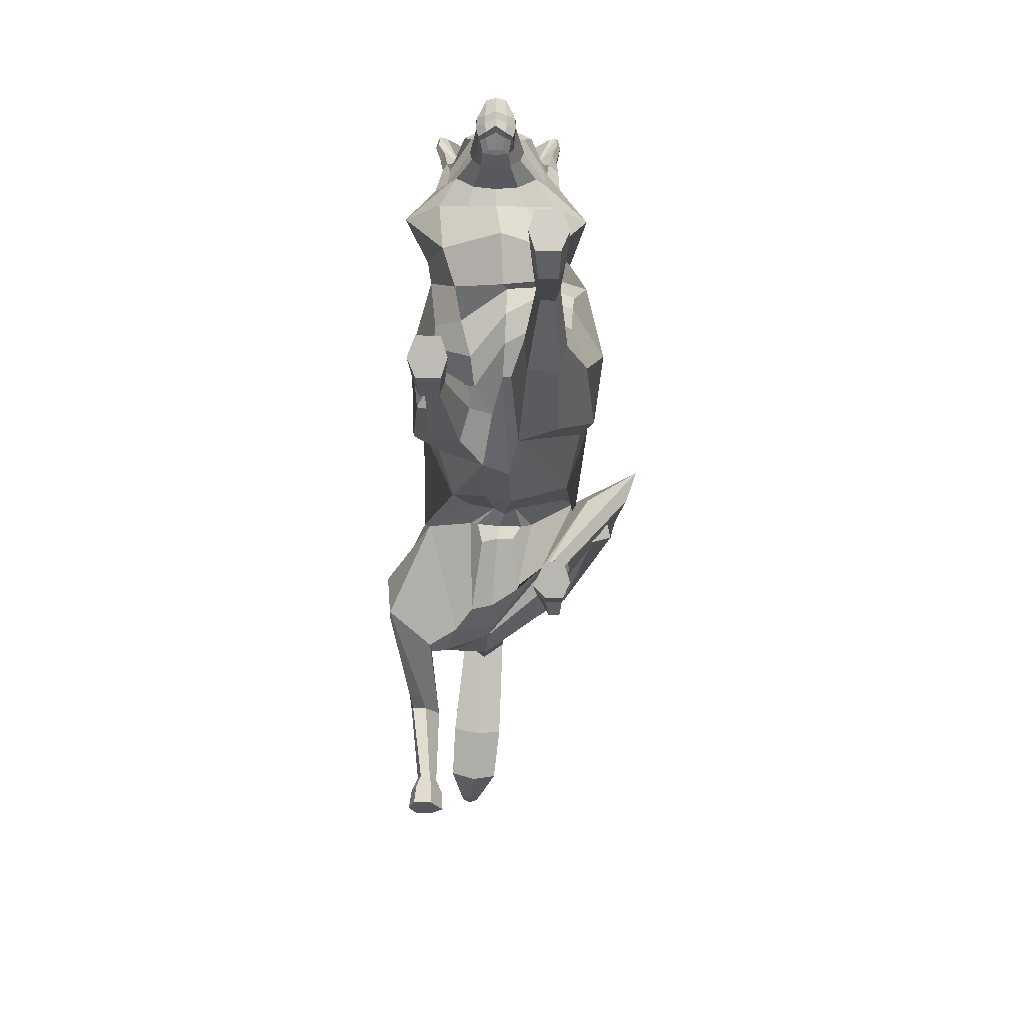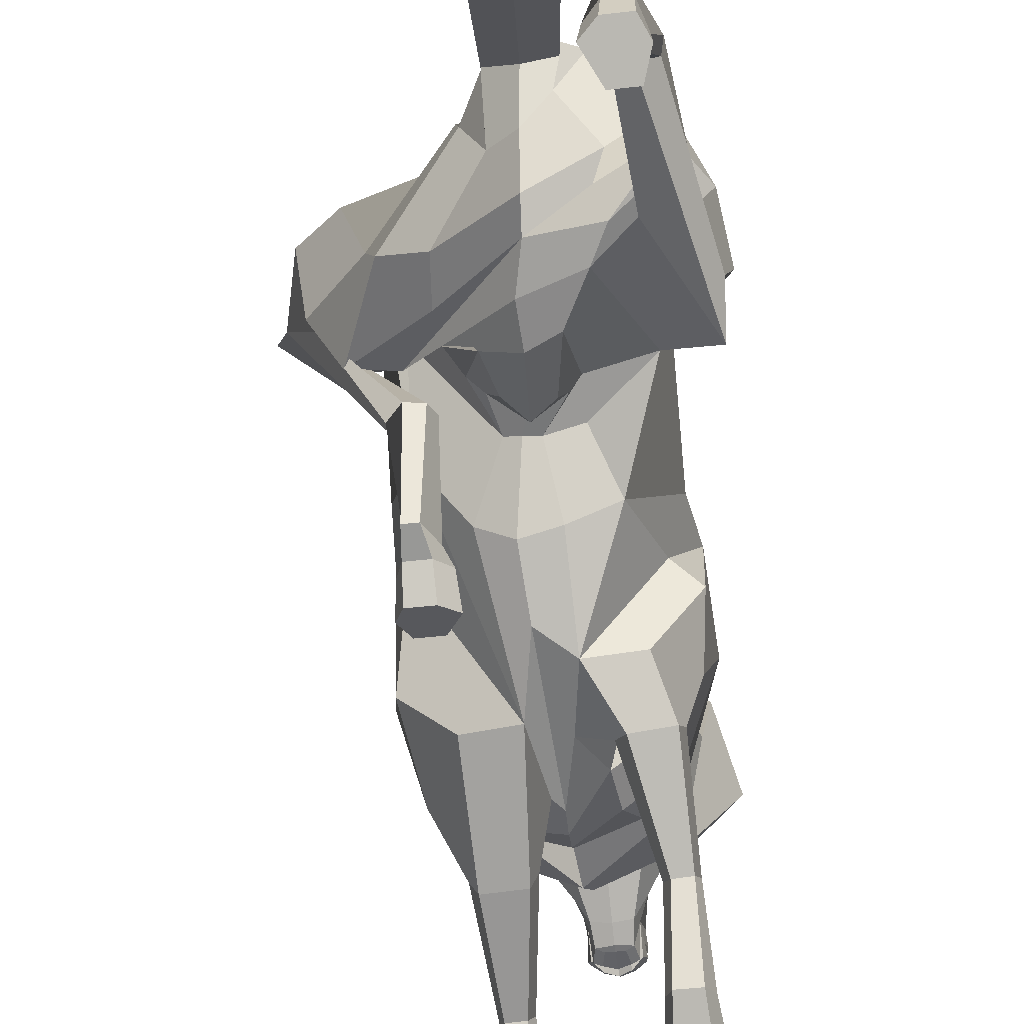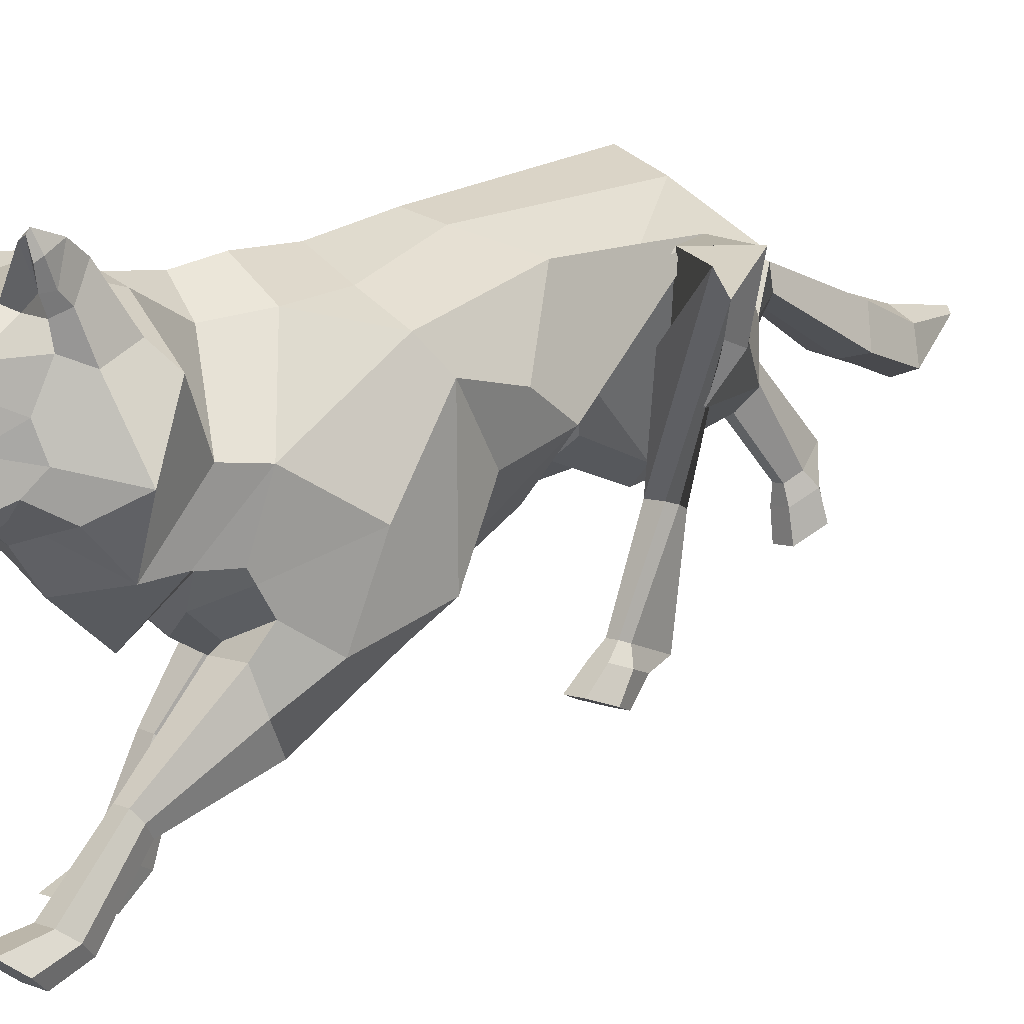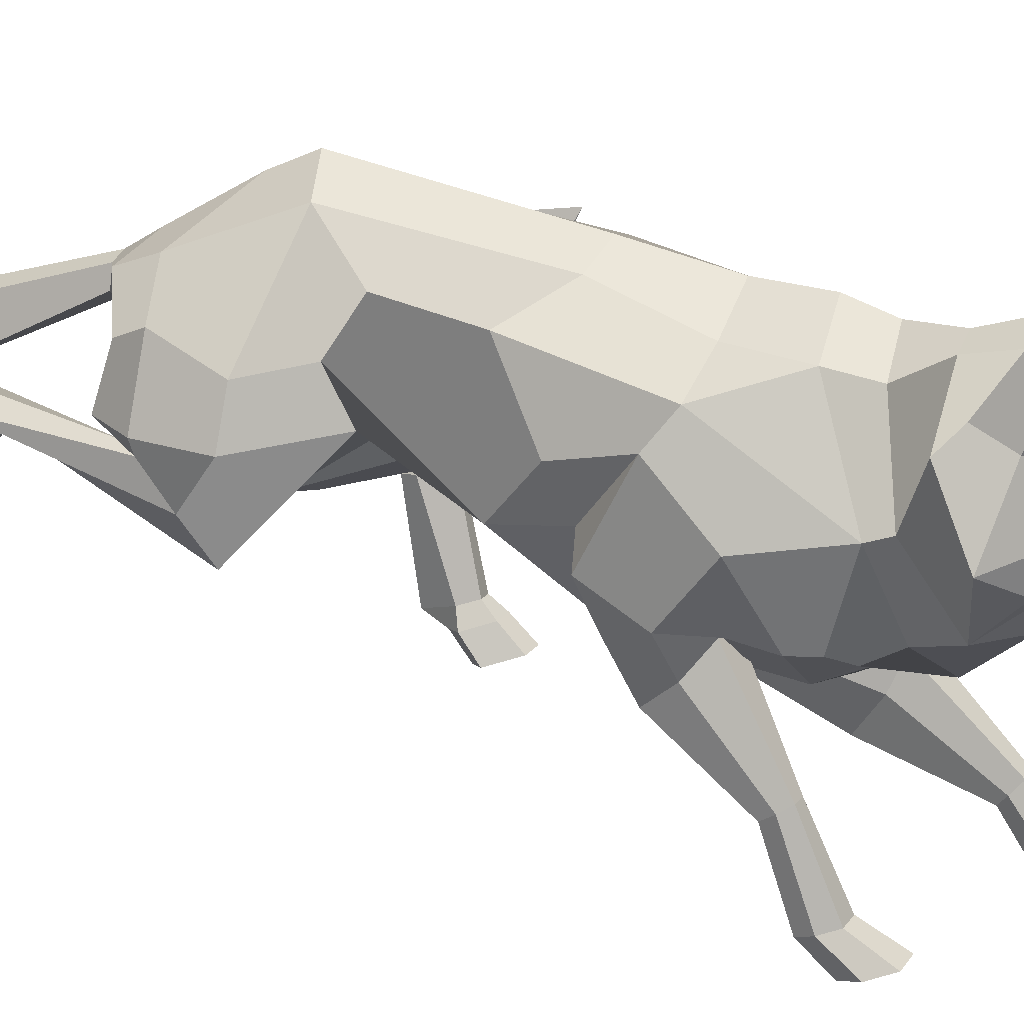
<metadata>
{"format":"obj","ext":"obj","renderer":"f3d","projection":"perspective","resolution":1024,"background":"white","views":[{"elev":25.6,"azim":0.7,"up":"+Z"},{"elev":-46.7,"azim":-172.5,"up":"+Y"},{"elev":7.2,"azim":47.8,"up":"+Y"},{"elev":19.3,"azim":-64.9,"up":"+Y"}]}
</metadata>
<code>
g comp_wolf_rig:skinCluster1Set comp_wolf_rig:tweakSet1
v 1.743 61.31 7.195
v 2.983 58.62 19.26
v 0.248 66.51 -20.94
v -0.07359 63.93 -26.62
v -0.4425 39.66 -35.61
v -0.8505 44.15 -39.27
v -0.8922 57.81 -37
v 2.088 40.26 -10.27
v 3.019 39.48 -7.503
v 4.31 31.96 -1.472
v 2.428 56.61 33.55
v 2.713 30 46.58
v 3.572 25.49 34.65
v -0.05937 38.51 -31.56
v 1.043 34.84 -27.7
v 3.39 23.39 30.38
v 3.863 27.56 5.605
v 1.842 58.81 46.29
v 1.899 58.62 52.04
v 1.881 34.54 49.63
v 1.932 37.63 64.38
v 1.934 51.82 58.43
v 1.802 36.52 51.85
v 1.835 33.66 56.3
v 1.947 35.41 66.75
v 1.85 32.37 58.43
v 1.897 32.06 63.17
v 1.873 34.52 59.75
v 1.858 32.2 59.26
v 1.886 32.15 62.11
v 1.789 37.04 -11.2
v 1.903 43.64 58.85
v 1.909 33 64.06
v -1.219 55.23 -41.17
v -1.15 50.79 -41.29
v -2.522 50.85 -56.61
v -2.326 43.97 -55.8
v -3.174 49.25 -64.22
v -3.063 41.47 -64.54
v -4.105 48.59 -74.76
v -3.799 46.15 -71.83
v 1.923 33.58 65.14
v 3.215 58.08 27.65
v 3.754 28.18 37.85
v 1.768 56.75 39.81
v 0.9 33.53 -22.54
v 1.924 48.36 58.9
v 3.102 24.59 39.83
v 3.101 21.94 25.22
v 17.52 46.05 5.717
v 13.84 56.84 0.08793
v 12.22 57.72 -12.79
v 15.71 58.6 -17.52
v 13.96 41.83 -3.371
v 16.15 51.41 18.07
v 19.64 35.68 23.5
v 6.548 63.59 -21.87
v 5.779 53.89 -33.18
v 22.23 48.49 -16.52
v 16.76 41.34 33.35
v 5.03 49.66 -35.99
v 13.7 51.31 -10.3
v 18.03 28.57 14.5
v 18.63 47.46 15.26
v 16.61 24.31 25.79
v 14.33 31.05 33.55
v 14.09 27.84 31.23
v 13.99 41.53 37.48
v 7.066 52.39 34.09
v 11.07 31.68 43.29
v 7.823 28.27 35.92
v 9.075 39.42 -23.57
v 18.71 42.95 -14.69
v 12.17 23.88 15.44
v 16.58 40.12 45.3
v 5.497 56.83 46
v 12.3 49.62 47.57
v 5.004 57.52 52.53
v 10.98 36.92 48.73
v 10.08 50.89 50.32
v 6.449 35.77 49.16
v 5.738 37.18 56.36
v 6.263 42.95 56.08
v 4.082 37.54 64.04
v 5.757 51.74 56.97
v 5.351 37.06 51.97
v 4.157 33.9 56.21
v 15.42 48.31 -23.83
v 8.521 40.92 -29.16
v 4.644 35.4 58.51
v 3.484 35.5 66.35
v 3.918 32.37 58.71
v 4.627 32.78 61.21
v 4.343 32.2 60.86
v 15.41 57.59 -14.15
v 6.99 25.22 31.55
v 13.01 41.08 -15.46
v 5.612 22.87 13.69
v 11.04 55.77 52.44
v 11.9 61.12 53.71
v 11.79 60.49 54.06
v 13.16 1.363 55.68
v 11.87 3.238 58.28
v 11.87 -0.403 53.23
v 14.2 15.54 -8.423
v 13.09 16.57 -5.23
v 13.09 14.75 -10.86
v 8.115 3.21 58.24
v 8.115 -0.4042 53.23
v 10.08 16.57 -5.23
v 10.08 14.75 -10.86
v 9.615 40.43 -18.65
v 8.11 15.35 -9.008
v 6.017 54.79 52.87
v 10.42 53.7 51.14
v 12 54.71 49.73
v 6.051 58.34 49.81
v 4.974 43.41 58.07
v 12.01 51.93 42.95
v 2.604 46.3 -35.57
v 4.843 34.8 61.3
v 5.063 33.73 62.52
v 16.07 38.76 8.081
v 1.268 54.64 -41.43
v 2.412 51.59 -40.77
v 0.494 50.06 -56.91
v 1.846 44.8 -56.11
v 0.02309 47.33 -64.67
v 0.854 42.66 -64.65
v -2.708 47.77 -73.73
v -2.412 47.25 -72.93
v 5.118 35.56 62.95
v 4.819 34.31 63.87
v 7.469 50.39 56.47
v 7.473 54.07 51.71
v 11.83 58.24 53.41
v 12.36 58.85 52.72
v 10.82 58.5 47.26
v 4.395 23.13 24.76
v 7.116 1.345 55.65
v 11.2 53.74 28.44
v 10.27 32.06 36.96
v 3.585 33.57 64.36
v 3.655 32.97 63.22
v 3.367 31.95 62.21
v 2.954 35.34 58.52
v 3.406 32.01 61.25
v 2.967 32.26 59.33
v 10.53 59.98 53.95
v 8.201 55.63 50.5
v 11.71 56.01 51.06
v 12.03 60.24 50.36
v 10.56 60.94 52.92
v 23.42 57.79 -17.78
v 18.3 57.42 -22.33
v 13.89 43.86 -26.9
v 25.18 53.26 -11.31
v 21.6 49.38 -14.17
v 19.37 46.48 -13.53
v 17.19 47.76 -10.41
v 17.97 48.77 -9.204
v 27.01 56.44 -7.089
v 12.88 19.52 -8.271
v 10.19 19.51 -8.299
v 8.438 18.44 -11.59
v 10.18 17.92 -13.45
v 12.91 17.92 -13.44
v 13.88 18.78 -10.54
v 14.06 49.02 40.46
v 5.919 55.56 40.01
v 14.38 33.62 -15.86
v 14.26 34.07 -14.12
v 11.92 15.34 28.67
v 13.3 19.32 31.45
v 12.61 24.23 33.16
v 12.36 32.79 -18.89
v 11.99 11.95 43.47
v 11.37 13.31 44.6
v 11.22 10.33 42.06
v 12.82 20.96 -11.24
v 12.22 21.33 -10.17
v 12.55 19.25 -16.68
v 12.05 34.18 -13.52
v 7.641 24.32 33.58
v 10.23 32.84 -18.42
v 9.082 13.36 44.6
v 6.986 15.64 28.76
v 8.926 10.42 42.08
v 10.58 21.34 -10.14
v 10.83 19.26 -16.68
v 6.502 20.37 32.06
v 8.297 11.86 43.31
v 9.457 33.35 -16.42
v 9.505 20.64 -12.34
v 11.58 4.528 52.27
v 8.572 4.493 52.22
v 7.714 3.052 50.17
v 8.567 1.555 48.36
v 11.58 1.549 48.35
v 12.56 3.166 50.34
v 4.996 36.87 61.63
v 7.778 43.73 -11.71
v 5.276 36.37 -20.88
v 4.069 48.2 57.62
v 6.249 48.03 56.99
v 9.536 45.83 52.37
v 9.939 41.82 50.87
v 8.279 39.16 52.67
v 4.448 39.52 -12.52
v 5.919 41.78 -11.07
v 9.702 55.07 19.03
v 7.259 59.82 6.289
v 4.903 40.3 -6.853
v 8.409 34.24 -1.45
v 11.38 32.34 38.05
v 14.57 32.61 34.74
v -11.08 44.04 6.055
v -9.485 54.67 0.3603
v -9.356 56.67 -11.54
v -11.72 50.5 -14.98
v -5.845 35.43 -1.956
v -9.71 50.43 18.38
v -12.54 38.49 23.38
v -5.991 63.16 -18.76
v -7.152 57.19 -33.66
v -17.35 42.82 -31.62
v -9.135 40.28 34.63
v -6.979 55.19 -38.98
v -2.974 41.45 -6.612
v -12.3 34.54 9.484
v -11.98 46.33 15.49
v -11.32 30 16.59
v -8.287 28.63 27.59
v -8.485 29.5 22.2
v -9.647 41.58 37.73
v -2.825 52.41 34.19
v -6.687 31.72 43.48
v -2.126 23.83 27.97
v -6.811 40.06 -35.48
v -13.88 43.19 -37.48
v -6.779 27.27 9.772
v -13.08 40.25 45.6
v -1.944 56.75 46.06
v -8.637 49.72 47.78
v -1.206 57.54 52.6
v -7.351 36.99 48.92
v -5.332 48.91 50.08
v -2.729 35.8 49.25
v -2.037 37.21 56.43
v -2.518 42.98 56.17
v -0.2245 37.56 64.09
v -1.919 51.77 57.04
v -1.739 37.09 52.04
v -0.4868 33.92 56.25
v -14.33 52.34 -31.21
v -8.018 43.62 -36.65
v -0.915 35.42 58.57
v 0.402 35.51 66.38
v -0.2109 32.38 58.75
v -0.8661 32.8 61.26
v -0.5947 32.22 60.91
v -10.47 44.1 -12.24
v -1.571 24.2 22.59
v -7.918 36.88 -33.74
v -0.2739 25.36 8.236
v -7.297 55.74 52.6
v -8.395 61.09 53.89
v -8.284 60.46 54.24
v -10.64 0.574 36.6
v -9.354 1.68 39.61
v -9.354 -0.4683 33.77
v -14.22 25.45 -60.17
v -13.1 23.43 -57.49
v -13.1 26.99 -62.21
v -5.597 1.663 39.56
v -5.597 -0.469 33.77
v -10.09 23.43 -57.49
v -10.09 26.99 -62.21
v -5.766 36.41 -29.17
v -8.125 25.82 -60.66
v -2.343 54.71 52.93
v -6.784 53.66 51.29
v -7.627 54.77 49.93
v -2.408 58.29 49.87
v -1.186 43.44 58.13
v -8.569 51.9 43.13
v -3.859 49.07 -39.32
v -1.063 34.83 61.36
v -1.268 33.76 62.59
v -8.994 37.8 8.384
v -3.69 54.55 -40.99
v -4.658 52.1 -40.77
v -5.512 49.95 -56.37
v -6.512 44.65 -55.36
v -6.33 47.22 -64.1
v -6.977 42.52 -63.95
v -5.267 47.72 -73.5
v -5.397 47.2 -72.66
v -1.299 35.59 63.02
v -0.9924 34.34 63.93
v -3.651 50.44 56.58
v -3.829 54 51.8
v -8.33 57.87 53.52
v -8.87 58.48 52.85
v -7.153 58.46 47.42
v 1.311 24.42 17.71
v -4.598 0.5631 36.57
v -4.37 53.68 28.62
v -3.687 26.95 32.91
v 0.2448 33.59 64.4
v 0.147 32.99 63.26
v 0.4065 31.96 62.24
v 0.7741 35.35 58.54
v 0.3483 32.02 61.28
v 0.7515 32.27 59.35
v -7.036 59.94 54.1
v -4.497 55.6 50.61
v -7.99 55.98 51.24
v -8.359 60.32 50.57
v -7.079 60.9 53.07
v -18.15 42.6 -22.2
v -15.5 48.92 -22.23
v -13.65 50.66 -35.07
v -17.44 36.31 -26.84
v -15.83 40.61 -31.91
v -13.78 41.32 -35.21
v -10.4 39.32 -34.31
v -10.5 37.79 -33.11
v -16.98 31.53 -22.92
v -12.9 27.61 -56.82
v -10.21 27.63 -56.85
v -8.452 29.71 -59.61
v -10.19 30.92 -61.11
v -12.92 30.92 -61.09
v -13.89 29.04 -58.72
v -10.57 49.13 40.7
v -2.387 55.6 40.09
v -14.45 41.63 -49.22
v -14.08 40.32 -48.02
v -8.799 21.76 14.55
v -9.278 25 18.4
v -7.56 29 21.31
v -12.79 44.13 -51.74
v -9.416 14.29 27.78
v -8.6 15.2 29.21
v -8.889 13.05 25.95
v -12.84 30.87 -57.34
v -12.23 30.2 -56.43
v -12.57 34.34 -61.87
v -11.7 40.01 -47.96
v -2.675 27.99 21.38
v -10.45 43.86 -51.81
v -6.324 14.98 29.12
v -3.913 21.06 14.36
v -6.61 12.86 25.9
v -10.6 30.18 -56.41
v -10.84 34.35 -61.87
v -2.405 24.48 18.77
v -5.772 13.82 27.44
v -9.373 42.34 -50.45
v -9.519 31.58 -58.24
v -9.059 4.541 34.16
v -6.054 4.52 34.11
v -5.196 3.685 31.74
v -6.057 2.739 29.63
v -9.07 2.738 29.63
v -10.04 3.749 31.94
v -1.192 36.89 61.69
v -3.037 43.18 -11.11
v -2.722 34.4 -23.87
v -0.2489 48.22 57.66
v -2.442 48.06 57.08
v -5.839 45.89 52.52
v -6.307 41.89 51.03
v -4.633 39.22 52.8
v -0.9448 38.52 -12.57
v -1.772 41.53 -10.49
v -3.651 54.48 19.19
v -3.423 58.83 6.413
v 1.186 40.09 -6.673
v -0.1088 33.54 -1.254
v -4.719 29.87 37.64
v -7.95 29.08 31.19
g comp_wolf_rig:wolf_body comp_wolf_rig:wolf
f 50 51 52 53 54
f 95 53 155 154
f 57 52 51 212
f 57 58 88 155
f 56 60 55 64
f 88 58 61 156
f 172 157 158 171
f 123 63 64
f 63 65 56 64
f 56 65 67 66
f 56 66 216 60
f 60 141 55
f 60 215 70 68
f 74 173 174 65 63
f 65 174 175 67
f 156 73 59 88
f 158 159 176 171
f 179 177 174 173
f 180 181 172 171
f 71 66 67 96
f 68 169 170 69
f 83 207 208 82
f 81 79 70
f 205 118 204
f 82 208 86 87
f 155 88 59 154
f 51 55 211 212
f 58 57 3 4
f 141 211 55
f 4 7 61 58
f 62 213 214 54
f 70 215 48 12
f 5 14 72 89
f 71 96 16 13
f 54 214 98
f 69 170 45 11
f 76 78 19 18
f 81 70 12 20
f 204 118 32 47
f 86 81 20 23
f 87 86 23 24
f 78 85 22 19
f 61 120 89 156
f 201 132 91 84
f 90 82 87 92
f 84 91 25 21
f 87 24 26 92
f 91 132 133
f 91 143 42 25
f 67 175 184 96
f 159 160 185 176
f 188 179 173 187
f 172 181 189 183
f 98 187 173 74
f 192 188 187 191
f 139 191 187 98
f 160 161 193 185
f 119 77 116 138
f 115 116 77 80
f 80 134 135 115
f 117 114 78 76
f 139 98 17 49
f 203 46 31 209
f 145 146 28 27
f 148 92 26 29
f 146 147 30 28
f 147 148 29 30
f 178 177 200 195
f 177 179 199 200
f 181 180 168 163
f 180 182 167 168
f 186 178 195 196
f 179 188 198 199
f 189 181 163 164
f 182 190 166 167
f 188 192 197 198
f 190 194 165 166
f 202 203 209 210
f 161 162 183 193
f 183 189 194 193
f 194 189 164 165
f 206 207 83
f 54 98 123
f 140 102 104 109
f 110 106 105 107 111 113
f 115 135 150 99
f 115 99 151 116
f 138 116 151 152
f 153 149 114 117
f 32 118 84 21
f 68 70 75 169
f 131 130 40 41
f 122 121 90 93
f 33 144 145 27
f 98 74 63 123
f 120 61 124 125
f 61 7 34 124
f 6 120 125 35
f 125 124 126 127
f 124 34 36 126
f 37 35 125 127
f 213 210 8 9
f 54 53 95 62
f 53 52 57 155
f 127 126 128 129
f 126 36 38 128
f 37 127 129 39
f 129 128 130 131
f 128 38 40 130
f 41 39 129 131
f 132 201 90 121
f 133 132 121 122
f 42 143 144 33
f 135 134 85 114
f 150 135 114 149
f 136 101 100 137
f 117 138 152 153
f 117 76 119 138
f 96 139 49 16
f 96 184 191 139
f 197 192 186 196
f 205 206 83 118
f 108 103 102 140
f 177 178 175 174
f 175 178 186 184
f 184 186 192 191
f 60 68 69 141
f 142 71 13 44
f 194 190 185 193
f 185 190 182 176
f 176 182 180 171
f 55 51 50 64
f 54 123 64 50
f 91 133 143
f 144 143 133 122
f 145 144 122 93
f 93 90 146 145
f 90 94 147 146
f 94 92 148 147
f 90 92 94
f 136 150 101
f 99 150 136
f 151 99 136 137
f 100 152 137
f 183 162 157 172
f 89 72 73 156
f 95 154 157 162
f 154 59 158 157
f 59 73 159 158
f 160 159 73 97
f 161 160 97 112
f 162 161 112 95
f 110 164 163 106
f 113 165 164 110
f 111 166 165 113
f 107 167 166 111
f 105 168 167 107
f 106 163 168 105
f 5 89 120 6
f 169 75 77 119
f 170 169 119 76
f 45 170 76 18
f 108 196 195 103
f 140 197 196 108
f 109 198 197 140
f 104 199 198 109
f 102 200 199 104
f 103 195 200 102
f 153 100 101 149
f 83 201 84 118
f 90 201 83 82
f 202 213 62 95
f 95 112 203 202
f 112 15 46 203
f 70 79 75
f 85 204 47 22
f 134 205 204 85
f 134 80 206 205
f 80 77 75 207 206
f 208 207 75 79
f 86 208 79 81
f 210 209 31 8
f 43 141 69 11
f 43 2 211 141
f 212 211 2 1
f 57 212 1 3
f 214 213 9 10
f 98 214 10 17
f 202 210 213
f 142 216 66 71
f 48 215 142 44
f 142 215 60 216
f 137 152 151
f 153 152 100
f 101 150 149
f 15 112 97 14
f 73 72 14 97
f 78 114 85
f 217 221 220 219 218
f 262 321 322 220
f 224 379 218 219
f 224 322 255 225
f 223 231 222 227
f 255 323 228 225
f 339 338 325 324
f 290 231 230
f 230 231 223 232
f 223 233 234 232
f 223 227 383 233
f 227 222 308
f 227 235 237 382
f 241 230 232 341 340
f 232 234 342 341
f 323 255 226 240
f 325 338 343 326
f 344 341 342 345
f 347 338 339 348
f 238 263 234 233
f 235 236 337 336
f 250 249 375 374
f 248 237 246
f 372 371 285
f 249 254 253 375
f 322 321 226 255
f 218 379 378 222
f 225 4 3 224
f 308 222 378
f 4 225 228 7
f 229 221 381 380
f 237 12 48 382
f 5 256 239 14
f 238 13 16 263
f 221 265 381
f 236 11 45 337
f 243 18 19 245
f 248 20 12 237
f 371 47 32 285
f 253 23 20 248
f 254 24 23 253
f 245 19 22 252
f 228 323 256 287
f 368 251 258 299
f 257 259 254 249
f 251 21 25 258
f 254 259 26 24
f 258 300 299
f 258 25 42 310
f 234 263 351 342
f 326 343 352 327
f 342 351 353 345
f 339 350 356 348
f 265 241 340 354
f 306 265 354 358
f 327 352 360 328
f 286 305 283 244
f 282 247 244 283
f 247 282 302 301
f 284 243 245 281
f 306 49 17 265
f 370 376 31 46
f 312 27 28 313
f 315 29 26 259
f 313 28 30 314
f 314 30 29 315
f 345 362 367 344
f 344 367 366 346
f 348 330 335 347
f 347 335 334 349
f 353 363 362 345
f 346 366 365 355
f 356 331 330 348
f 349 334 333 357
f 355 365 364 359
f 357 333 332 361
f 369 377 376 370
f 328 360 350 329
f 350 360 361 356
f 361 332 331 356
f 373 250 374
f 221 290 265
f 307 276 271 269
f 277 280 278 274 272 273
f 282 266 317 302
f 282 283 318 266
f 305 319 318 283
f 320 284 281 316
f 32 21 251 285
f 235 336 242 237
f 298 41 40 297
f 289 260 257 288
f 33 27 312 311
f 265 290 230 241
f 287 292 291 228
f 228 291 34 7
f 6 35 292 287
f 292 294 293 291
f 291 293 36 34
f 37 294 292 35
f 380 9 8 377
f 221 229 262 220
f 220 322 224 219
f 294 296 295 293
f 293 295 38 36
f 37 39 296 294
f 296 298 297 295
f 295 297 40 38
f 41 298 296 39
f 299 288 257 368
f 300 289 288 299
f 42 33 311 310
f 302 281 252 301
f 317 316 281 302
f 303 304 267 268
f 284 320 319 305
f 284 305 286 243
f 263 16 49 306
f 263 306 358 351
f 351 358 359 353
f 364 363 353 359
f 372 285 250 373
f 275 307 269 270
f 227 308 236 235
f 309 44 13 238
f 361 360 352 357
f 352 343 349 357
f 343 338 347 349
f 222 231 217 218
f 221 217 231 290
f 258 310 300
f 311 289 300 310
f 312 260 289 311
f 260 312 313 257
f 257 313 314 261
f 261 314 315 259
f 257 261 259
f 303 268 317
f 266 303 317
f 318 304 303 266
f 267 304 319
f 350 339 324 329
f 256 323 240 239
f 346 340 341 344
f 355 354 340 346
f 359 358 354 355
f 262 329 324 321
f 321 324 325 226
f 226 325 326 240
f 327 264 240 326
f 328 279 264 327
f 329 262 279 328
f 277 273 330 331
f 280 277 331 332
f 278 280 332 333
f 274 278 333 334
f 272 274 334 335
f 273 272 335 330
f 5 6 287 256
f 336 286 244 242
f 337 243 286 336
f 45 18 243 337
f 275 270 362 363
f 307 275 363 364
f 276 307 364 365
f 271 276 365 366
f 269 271 366 367
f 270 269 367 362
f 320 316 268 267
f 250 285 251 368
f 257 249 250 368
f 369 262 229 380
f 262 369 370 279
f 279 370 46 15
f 237 242 246
f 252 22 47 371
f 301 252 371 372
f 301 372 373 247
f 247 373 374 242 244
f 375 246 242 374
f 253 248 246 375
f 377 8 31 376
f 43 11 236 308
f 43 308 378 2
f 379 1 2 378
f 224 3 1 379
f 381 10 9 380
f 265 17 10 381
f 369 380 377
f 309 238 233 383
f 48 44 309 382
f 309 383 227 382
f 304 318 319
f 320 267 319
f 268 316 317
f 15 14 264 279
f 240 264 14 239
f 245 252 281

</code>
